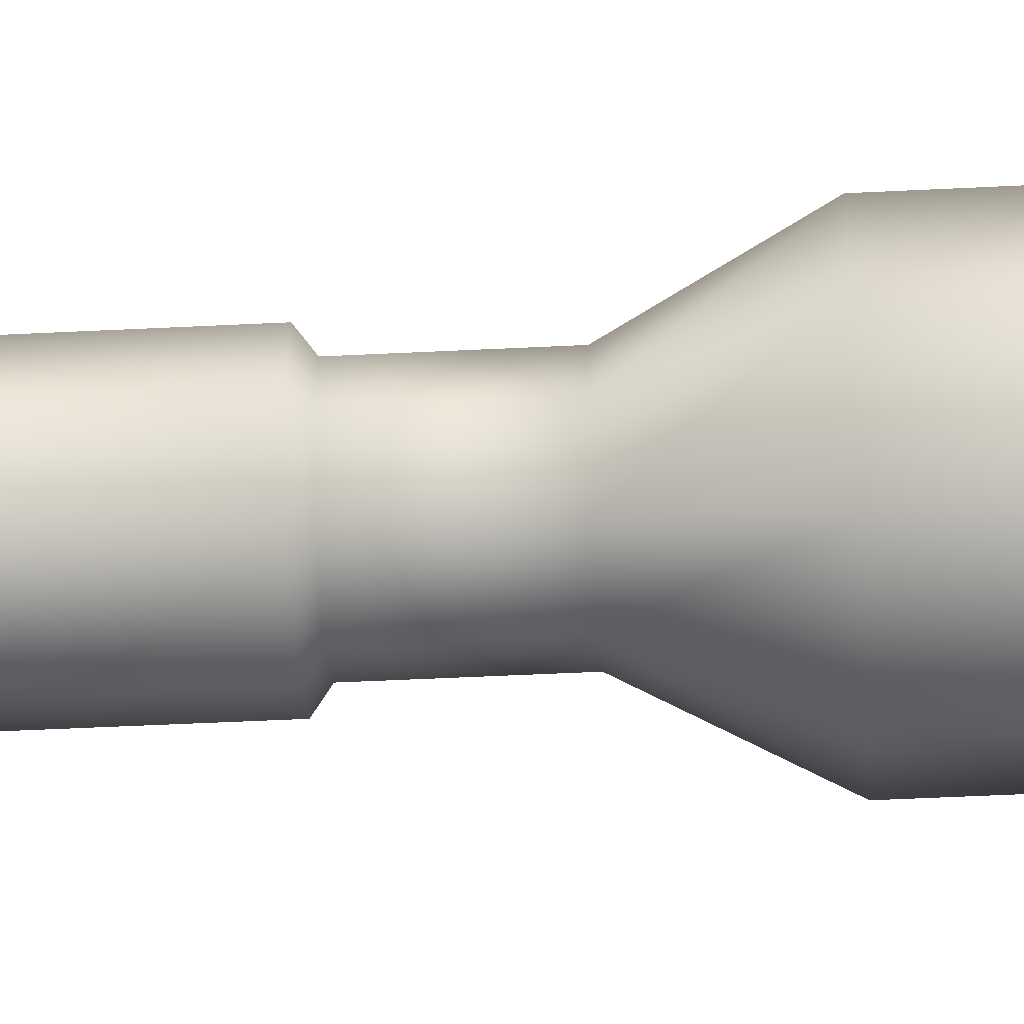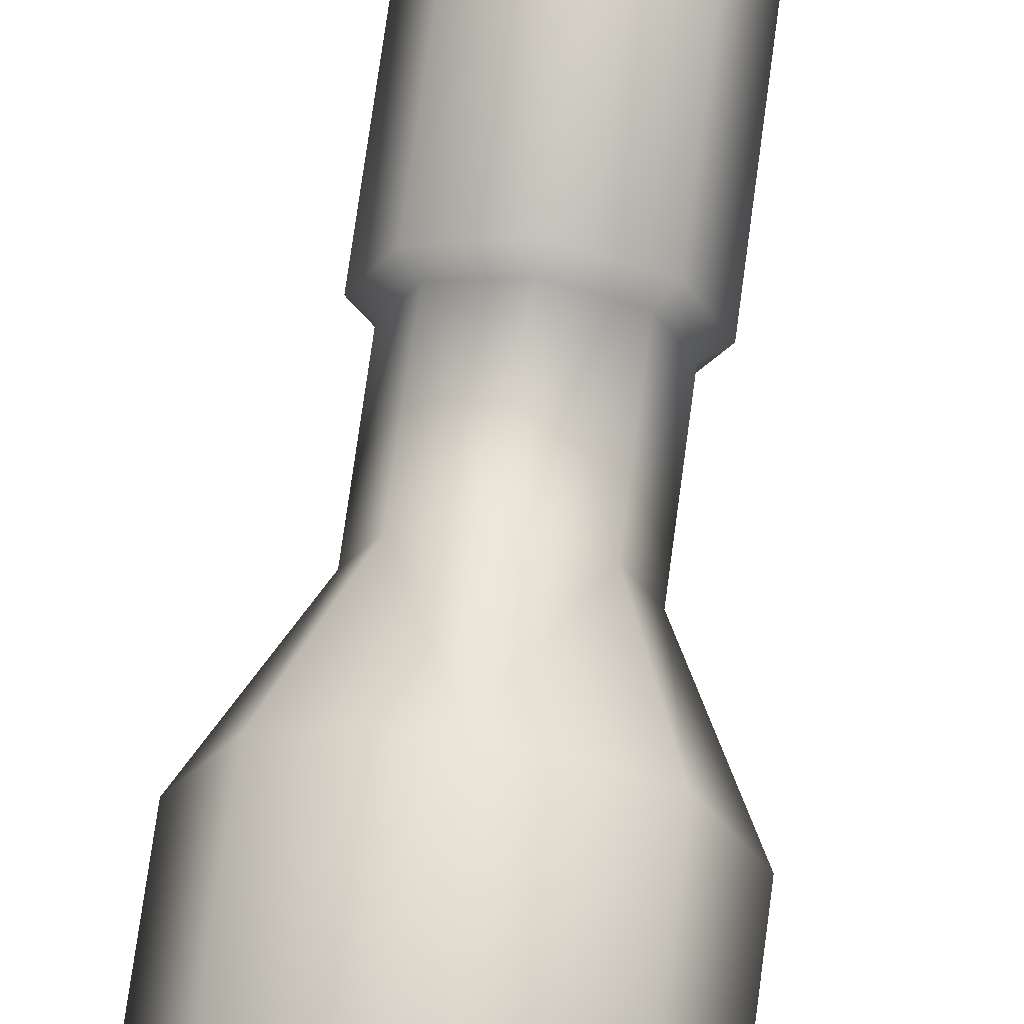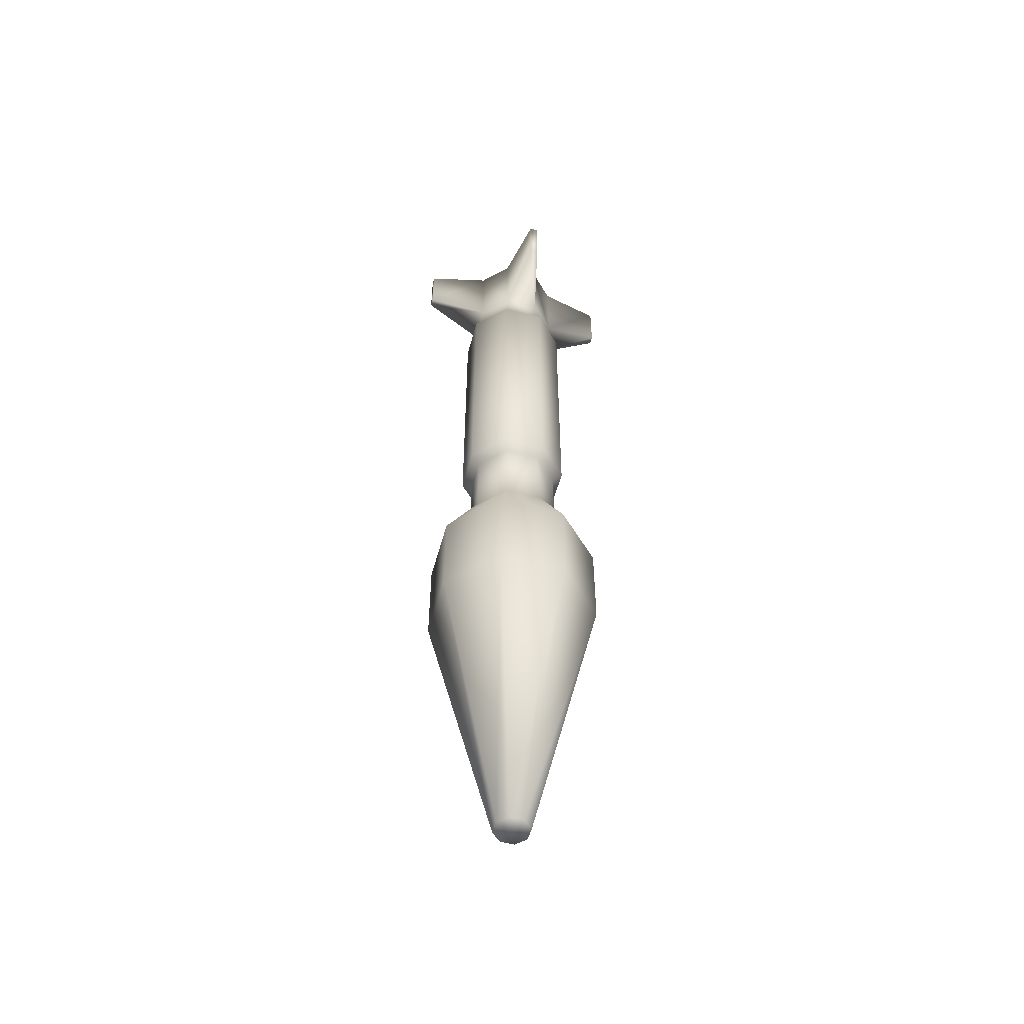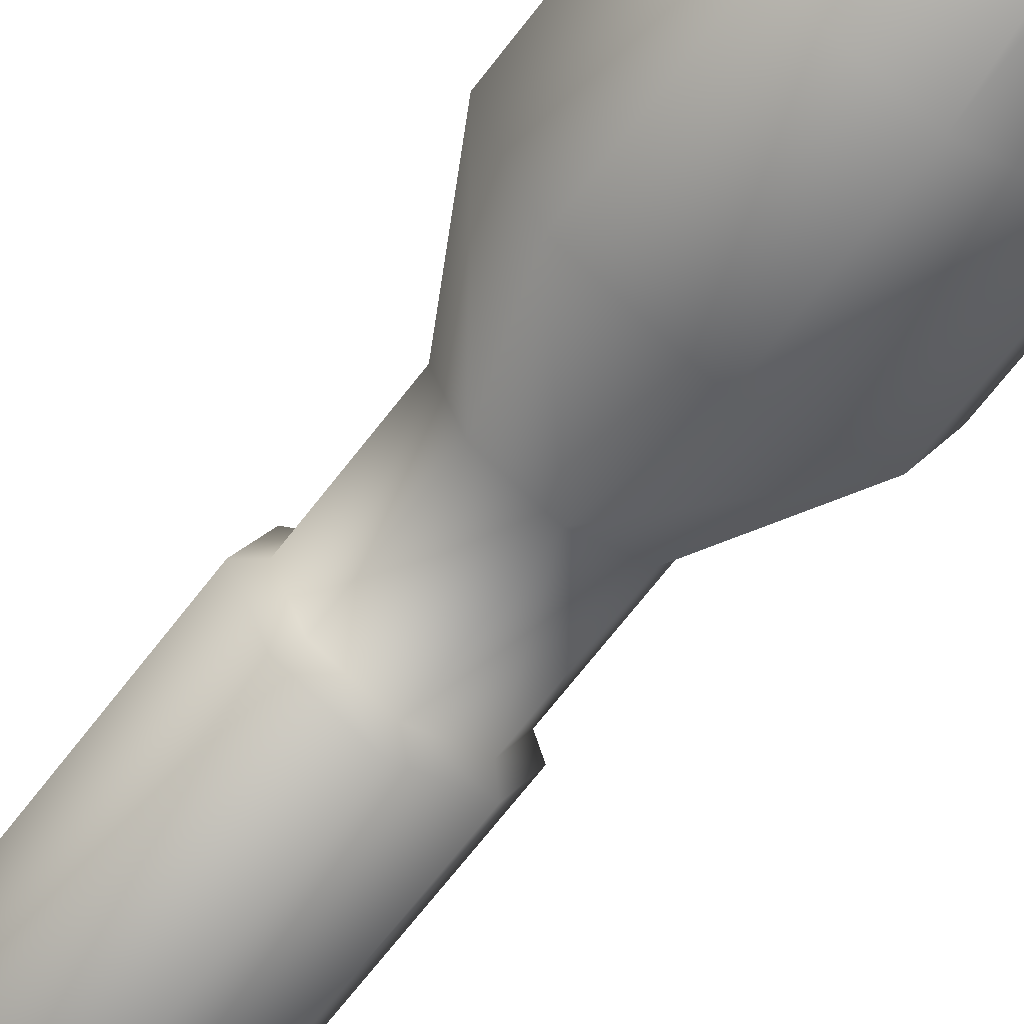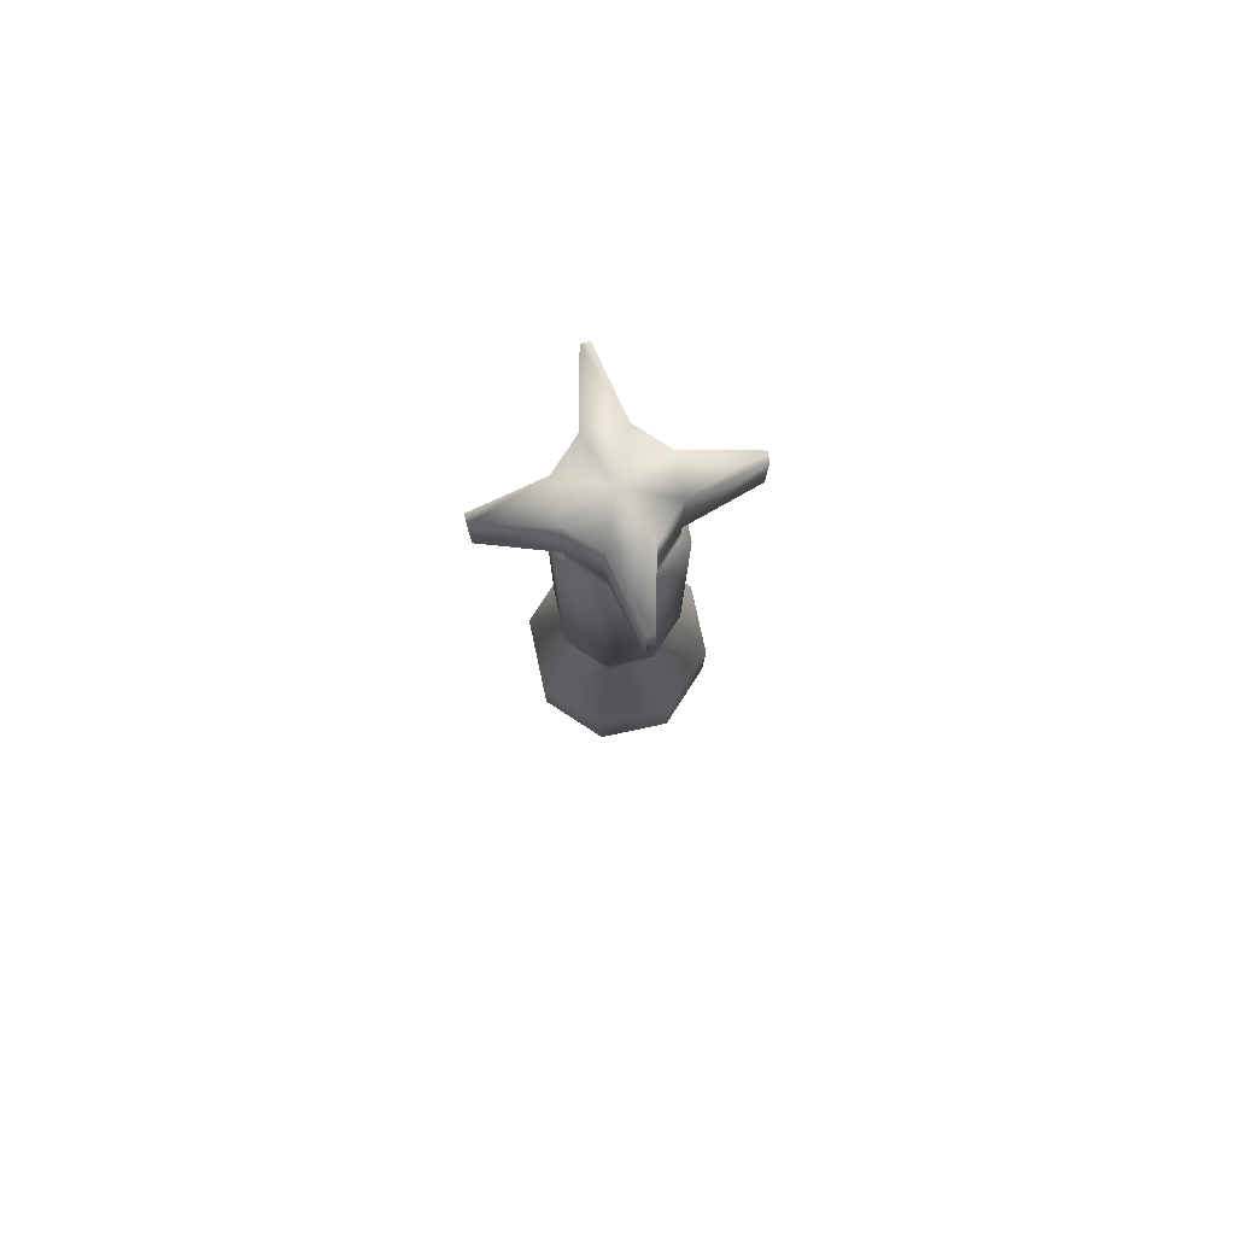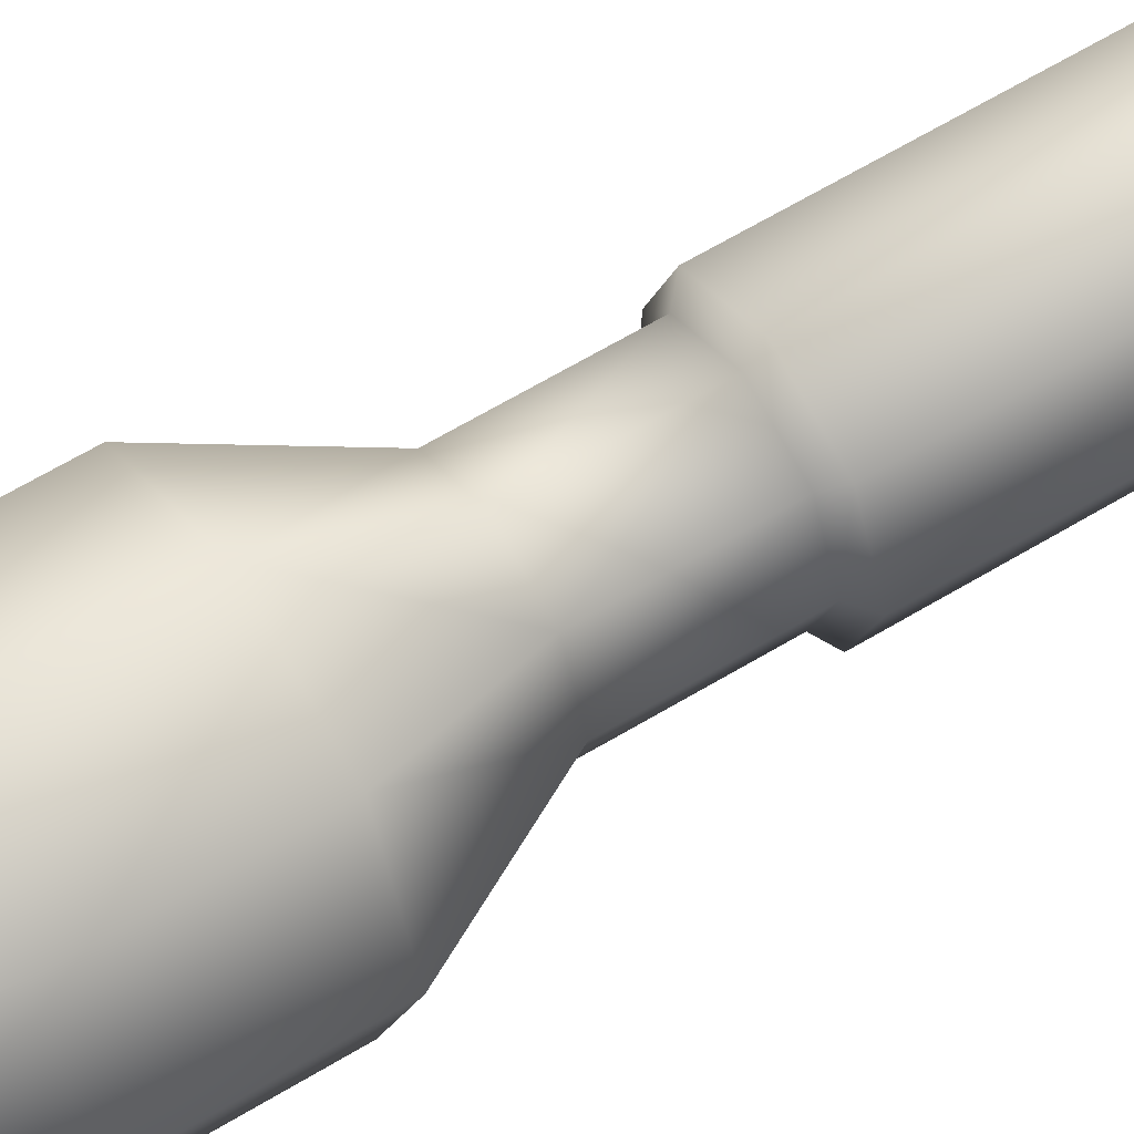
<metadata>
{"format":"obj","ext":"obj","renderer":"f3d","projection":"perspective","resolution":1024,"background":"white","views":[{"elev":-41.7,"azim":93.6,"up":"+Y"},{"elev":68.2,"azim":-172.5,"up":"+Y"},{"elev":-54.2,"azim":-82.7,"up":"+Z"},{"elev":-63.0,"azim":143.6,"up":"+Y"},{"elev":79.2,"azim":10.4,"up":"+Z"},{"elev":57.2,"azim":-123.0,"up":"+Y"}]}
</metadata>
<code>
o rocketlauncher_shell
v 0 0.6388 4.864
v 0 0.6388 5.301
v -0.4527 0.4517 4.864
v -0.4527 0.4517 5.301
v 0 -0.6388 6.45
v 0.603 -1.308 6.45
v 0.5008 -1.351 6.45
v 0.442 0.4411 0.7102
v 0.7603 -0 0.8098
v 0.5376 0.5364 0.8098
v 0 -1.157 -1.315
v 0.8196 -0.8179 -2.582
v 0 -1.157 -2.582
v 0.8196 -0.8179 -1.315
v 0.4527 0.4517 6.45
v 0 0.6388 6.45
v 0.4527 0.4517 5.301
v -0.4527 0.4517 6.45
v -0.6402 -0 6.45
v -0.6402 -0 5.301
v -0.4527 -0.4517 6.45
v 0 -0.6388 5.301
v -0.4527 -0.4517 5.301
v 0.4527 -0.4517 6.45
v 0.6402 -0 6.45
v 0.6402 -0 5.301
v 0.4527 -0.4517 5.301
v 0.4527 -0.4517 4.864
v 0 -0.6388 4.864
v 0.6402 -0 4.864
v 0.4527 0.4517 4.864
v -0.4527 -0.4517 4.864
v -0.6402 -0 4.864
v 0 -0 6.45
v -0.5008 1.351 6.45
v -0.603 1.308 6.45
v -0.603 1.308 5.681
v -0.5008 1.351 5.681
v -1.354 -0.4997 6.45
v -1.311 -0.6017 6.45
v -1.311 -0.6017 5.681
v -1.354 -0.4997 5.681
v 0.603 -1.308 5.681
v 0.5008 -1.351 5.681
v 1.354 0.4997 6.45
v 1.311 0.6017 6.45
v 1.311 0.6017 5.681
v 1.354 0.4997 5.681
v 0.6251 -0 0.7102
v 0.7603 -0 4.78
v 0.5376 0.5364 4.78
v 0.5376 -0.5364 0.8098
v 0.442 -0.4411 0.7102
v 0.5376 -0.5364 4.78
v 0 -0.7587 0.8098
v 0 -0.6238 0.7102
v 0 -0.7587 4.78
v -0.5376 -0.5364 0.8098
v -0.442 -0.4411 0.7102
v -0.5376 -0.5364 4.78
v -0.7603 -0 0.8098
v -0.6251 -0 0.7102
v -0.7603 -0 4.78
v -0.5376 0.5364 0.8098
v -0.442 0.4411 0.7102
v -0.5376 0.5364 4.78
v 0 0.7587 0.8098
v 0 0.6238 0.7102
v 0 0.7587 4.78
v 0.442 -0.4411 -0.3189
v 0 -0.6238 -0.3189
v 0.6251 0 -0.3189
v 0.442 0.4411 -0.3189
v 0 0.6238 -0.3189
v -0.442 -0.4411 -0.3189
v -0.6251 0 -0.3189
v -0.442 0.4411 -0.3189
v 1.159 0 -2.582
v 1.159 0 -1.315
v 0.8196 0.8179 -2.582
v 0.8196 0.8179 -1.315
v 0 1.157 -2.582
v 0 1.157 -1.315
v -0.8196 0.8179 -1.315
v -0.8196 0.8179 -2.582
v -1.159 0 -1.315
v -1.159 0 -2.582
v -0.8196 -0.8179 -1.315
v -0.8196 -0.8179 -2.582
v 0.1678 0.1674 -6.45
v 0 0.2368 -6.45
v 0 0 -6.45
v -0.1678 0.1674 -6.45
v 0 -0.2368 -6.45
v 0.1678 -0.1674 -6.45
v 0.2373 0 -6.45
v -0.1678 -0.1674 -6.45
v -0.2373 0 -6.45
f 1 2 3
f 2 4 3
f 5 6 7
f 8 9 10
f 11 12 13
f 12 11 14
f 15 16 2
f 15 2 17
f 18 19 20
f 18 20 4
f 21 5 22
f 21 22 23
f 24 25 26
f 24 26 27
f 22 28 29
f 22 27 28
f 27 30 28
f 30 27 26
f 30 26 31
f 26 17 31
f 17 1 31
f 1 17 2
f 23 22 29
f 23 29 32
f 23 32 20
f 20 32 33
f 20 33 4
f 4 33 3
f 16 15 34
f 18 16 34
f 19 18 34
f 21 19 34
f 5 21 34
f 24 5 34
f 25 24 34
f 15 25 34
f 35 36 37
f 35 37 38
f 39 40 41
f 39 41 42
f 7 6 43
f 7 43 44
f 45 46 47
f 45 47 48
f 16 18 36
f 16 36 35
f 18 4 37
f 18 37 36
f 4 2 38
f 4 38 37
f 2 16 35
f 2 35 38
f 19 21 40
f 19 40 39
f 21 23 41
f 21 41 40
f 23 20 42
f 23 42 41
f 20 19 39
f 20 39 42
f 5 24 6
f 24 27 43
f 24 43 6
f 27 22 44
f 27 44 43
f 22 5 7
f 22 7 44
f 25 15 46
f 25 46 45
f 15 17 47
f 15 47 46
f 17 26 48
f 17 48 47
f 26 25 45
f 26 45 48
f 9 8 49
f 10 9 50
f 10 50 51
f 52 49 53
f 49 52 9
f 9 52 54
f 9 54 50
f 55 53 56
f 53 55 52
f 52 55 57
f 52 57 54
f 58 56 59
f 56 58 55
f 55 58 60
f 55 60 57
f 61 59 62
f 59 61 58
f 58 61 63
f 58 63 60
f 64 62 65
f 62 64 61
f 61 64 66
f 61 66 63
f 67 65 68
f 65 67 64
f 64 67 69
f 64 69 66
f 10 68 8
f 68 10 67
f 67 10 51
f 67 51 69
f 69 51 31
f 69 31 1
f 30 51 50
f 51 30 31
f 28 50 54
f 50 28 30
f 29 54 57
f 54 29 28
f 32 57 60
f 57 32 29
f 33 60 63
f 60 33 32
f 3 63 66
f 63 3 33
f 1 66 69
f 66 1 3
f 56 70 71
f 70 56 53
f 70 53 72
f 53 49 72
f 49 73 72
f 73 49 8
f 73 8 74
f 8 68 74
f 59 56 71
f 59 71 75
f 59 75 62
f 62 75 76
f 62 76 65
f 65 76 77
f 65 77 68
f 68 77 74
f 12 14 78
f 14 79 78
f 79 80 78
f 80 79 81
f 80 81 82
f 81 83 82
f 82 83 84
f 82 84 85
f 85 84 86
f 85 86 87
f 87 86 88
f 87 88 89
f 89 88 11
f 89 11 13
f 90 91 92
f 92 91 93
f 94 95 92
f 95 96 92
f 96 90 92
f 80 91 90
f 91 80 82
f 91 82 85
f 91 85 93
f 78 80 90
f 78 90 96
f 12 78 96
f 12 96 95
f 13 12 95
f 13 95 94
f 72 73 81
f 72 81 79
f 70 72 79
f 70 79 14
f 71 70 14
f 71 14 11
f 73 83 81
f 83 73 74
f 83 74 77
f 83 77 84
f 94 92 97
f 97 92 98
f 98 92 93
f 87 98 93
f 87 93 85
f 89 97 98
f 89 98 87
f 13 94 97
f 13 97 89
f 76 86 84
f 76 84 77
f 75 88 86
f 75 86 76
f 71 11 88
f 71 88 75

</code>
